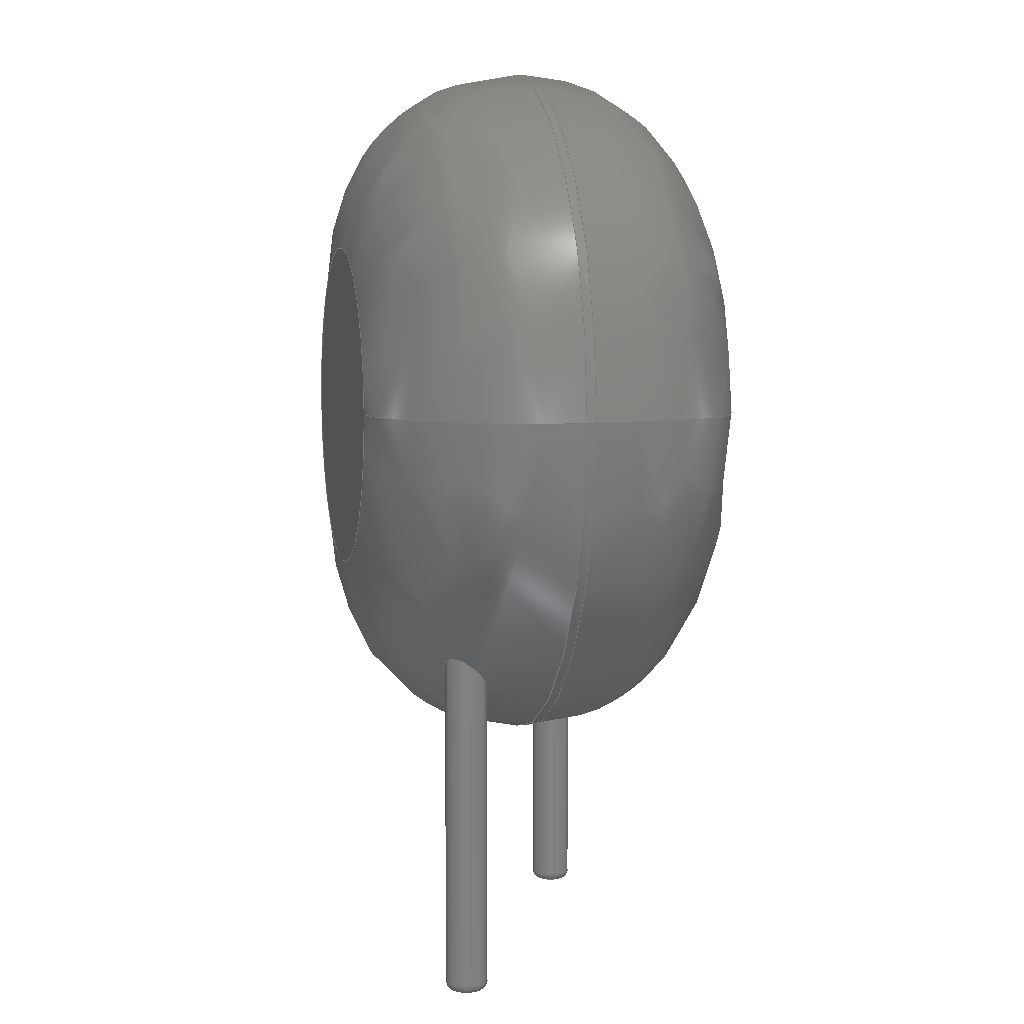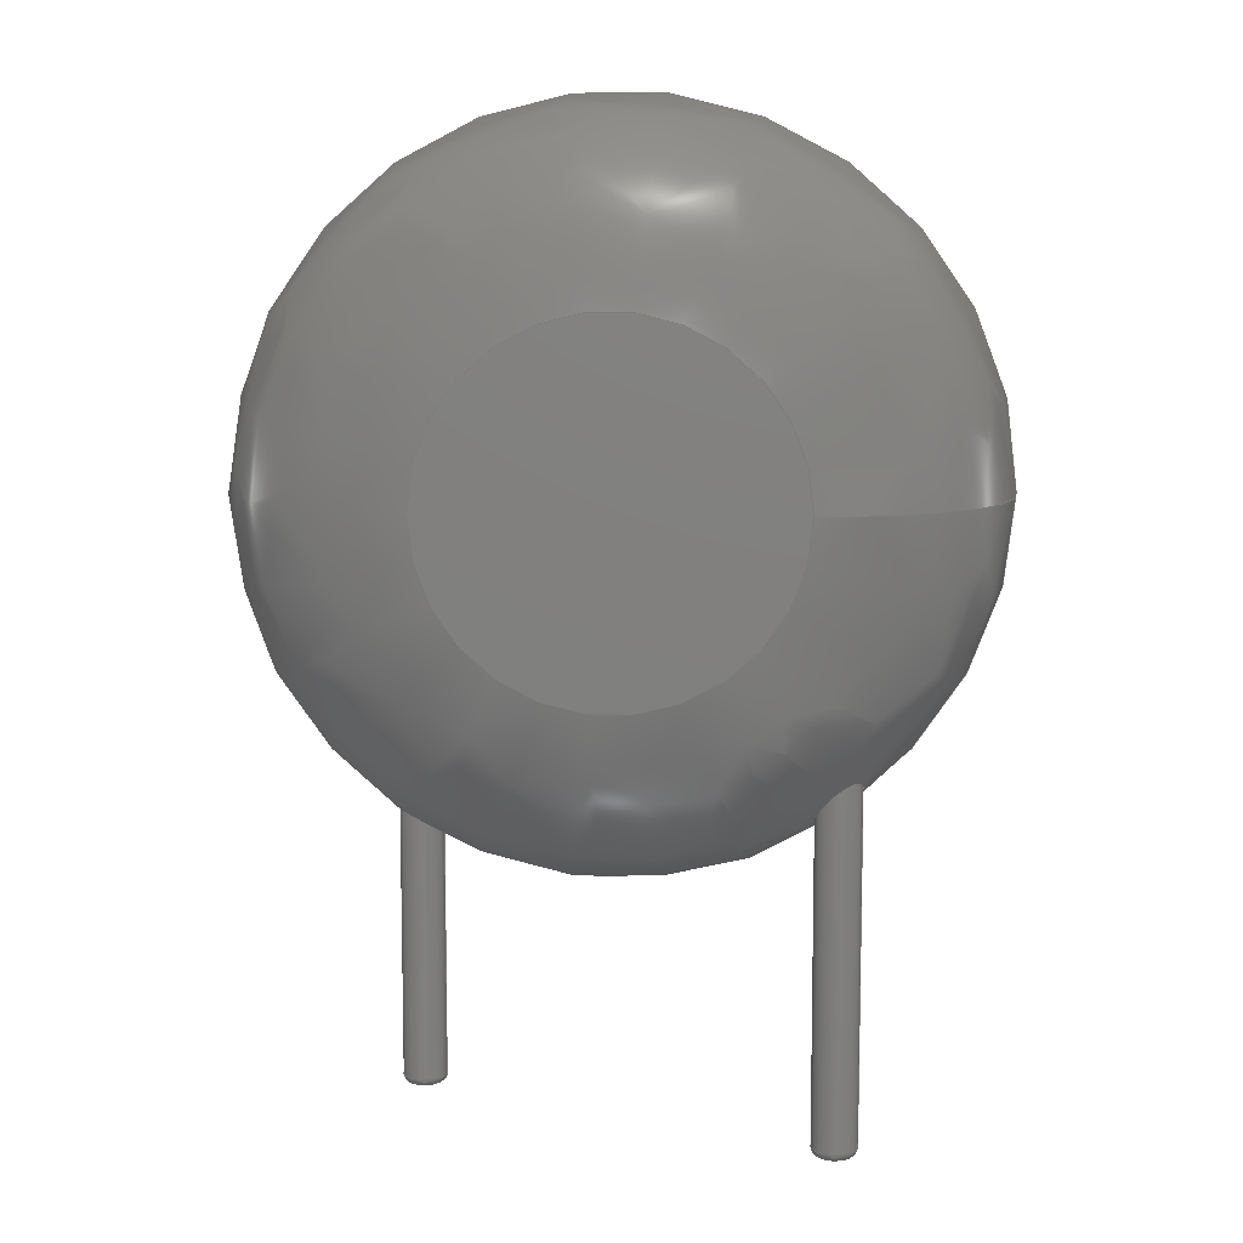
<metadata>
{"format":"step","ext":"step","renderer":"f3d","projection":"perspective","resolution":1024,"background":"white","views":[{"elev":6.1,"azim":77.8,"up":"+Z"},{"elev":9.4,"azim":3.0,"up":"+Z"}]}
</metadata>
<code>
ISO-10303-21;
DATA;
#1=APPLICATION_PROTOCOL_DEFINITION('international standard','automotive_design',2000,#2);
#2=APPLICATION_CONTEXT('core data for automotive mechanical design processes');
#3=SHAPE_DEFINITION_REPRESENTATION(#4,#10);
#4=PRODUCT_DEFINITION_SHAPE('','',#5);
#5=PRODUCT_DEFINITION('design','',#6,#9);
#6=PRODUCT_DEFINITION_FORMATION('','',#7);
#7=PRODUCT('RV_Disc_D9mm_W48mm_P5mm','RV_Disc_D9mm_W48mm_P5mm','',(#8));
#8=PRODUCT_CONTEXT('',#2,'mechanical');
#9=PRODUCT_DEFINITION_CONTEXT('part definition',#2,'design');
#10=ADVANCED_BREP_SHAPE_REPRESENTATION('',(#11,#15),#341);
#11=AXIS2_PLACEMENT_3D('',#12,#13,#14);
#12=CARTESIAN_POINT('',(0,0,0));
#13=DIRECTION('',(0,0,1));
#14=DIRECTION('',(1,0,-0));
#15=MANIFOLD_SOLID_BREP('',#16);
#16=CLOSED_SHELL('',(#17,#46,#139,#233,#240,#260,#266,#288,#307,#327,#334));
#17=ADVANCED_FACE('',(#18),#42,.T.);
#18=FACE_BOUND('',#19,.F.);
#19=EDGE_LOOP('',(#20,#30,#36,#37));
#20=ORIENTED_EDGE('',*,*,#21,.T.);
#21=EDGE_CURVE('',#22,#24,#26,.T.);
#22=VERTEX_POINT('',#23);
#23=CARTESIAN_POINT('',(7,-1.091,4.53));
#24=VERTEX_POINT('',#25);
#25=CARTESIAN_POINT('',(7,-1.209,4.53));
#26=LINE('',#27,#28);
#27=CARTESIAN_POINT('',(7,1.25,4.53));
#28=VECTOR('',#29,1);
#29=DIRECTION('',(0,-1,0));
#30=ORIENTED_EDGE('',*,*,#31,.T.);
#31=EDGE_CURVE('',#24,#24,#32,.T.);
#32=CIRCLE('',#33,4.5);
#33=AXIS2_PLACEMENT_3D('',#34,#29,#35);
#34=CARTESIAN_POINT('',(2.5,-1.209,4.53));
#35=DIRECTION('',(1,0,0));
#36=ORIENTED_EDGE('',*,*,#21,.F.);
#37=ORIENTED_EDGE('',*,*,#38,.F.);
#38=EDGE_CURVE('',#22,#22,#39,.T.);
#39=CIRCLE('',#40,4.5);
#40=AXIS2_PLACEMENT_3D('',#41,#29,#35);
#41=CARTESIAN_POINT('',(2.5,-1.091,4.53));
#42=CYLINDRICAL_SURFACE('',#43,4.5);
#43=AXIS2_PLACEMENT_3D('',#44,#45,#35);
#44=CARTESIAN_POINT('',(2.5,1.25,4.53));
#45=DIRECTION('',(0,1,0));
#46=ADVANCED_FACE('',(#47,#62),#126,.T.);
#47=FACE_BOUND('',#48,.F.);
#48=EDGE_LOOP('',(#49,#50,#57,#61));
#49=ORIENTED_EDGE('',*,*,#38,.T.);
#50=ORIENTED_EDGE('',*,*,#51,.T.);
#51=EDGE_CURVE('',#22,#52,#54,.T.);
#52=VERTEX_POINT('',#53);
#53=CARTESIAN_POINT('',(4.659,1.25,4.53));
#54=CIRCLE('',#55,2.341);
#55=AXIS2_PLACEMENT_3D('',#56,#13,#35);
#56=CARTESIAN_POINT('',(4.659,-1.091,4.53));
#57=ORIENTED_EDGE('',*,*,#58,.F.);
#58=EDGE_CURVE('',#52,#52,#59,.T.);
#59=CIRCLE('',#60,2.159);
#60=AXIS2_PLACEMENT_3D('',#44,#29,#35);
#61=ORIENTED_EDGE('',*,*,#51,.F.);
#62=FACE_BOUND('',#63,.F.);
#63=EDGE_LOOP('',(#64,#86));
#64=ORIENTED_EDGE('',*,*,#65,.T.);
#65=EDGE_CURVE('',#66,#68,#70,.T.);
#66=VERTEX_POINT('',#67);
#67=CARTESIAN_POINT('',(0.27,0,0.9355));
#68=VERTEX_POINT('',#69);
#69=CARTESIAN_POINT('',(-0.1227,-0.2405,1.072));
#70=B_SPLINE_CURVE_WITH_KNOTS('',8,(#71,#72,#73,#74,#75,#76,#77,#78,#79,#80,#81,#82,#83,#84,#85,#69),.UNSPECIFIED.,.F.,.F.,(9,7,9),(0,0.3009,1),.UNSPECIFIED.);
#71=CARTESIAN_POINT('',(0.27,-5.551e-17,0.9355));
#72=CARTESIAN_POINT('',(0.27,-0.01998,0.9231));
#73=CARTESIAN_POINT('',(0.2683,-0.04016,0.912));
#74=CARTESIAN_POINT('',(0.2649,-0.06039,0.9023));
#75=CARTESIAN_POINT('',(0.2596,-0.08048,0.894));
#76=CARTESIAN_POINT('',(0.2526,-0.1002,0.8875));
#77=CARTESIAN_POINT('',(0.2437,-0.1194,0.8826));
#78=CARTESIAN_POINT('',(0.2332,-0.1378,0.8795));
#79=CARTESIAN_POINT('',(0.1926,-0.1955,0.8751));
#80=CARTESIAN_POINT('',(0.1555,-0.2305,0.8817));
#81=CARTESIAN_POINT('',(0.111,-0.2571,0.8982));
#82=CARTESIAN_POINT('',(0.06212,-0.2734,0.9234));
#83=CARTESIAN_POINT('',(0.01195,-0.279,0.9552));
#84=CARTESIAN_POINT('',(-0.03683,-0.2745,0.9919));
#85=CARTESIAN_POINT('',(-0.08219,-0.2612,1.031));
#86=ORIENTED_EDGE('',*,*,#87,.T.);
#87=EDGE_CURVE('',#68,#66,#88,.T.);
#88=B_SPLINE_CURVE_WITH_KNOTS('',7,(#69,#89,#90,#91,#92,#93,#94,#95,#96,#97,#98,#99,#100,#101,#102,#103,#104,#105,#106,#107,#108,#109,#110,#111,#112,#113,#114,#115,#116,#117,#118,#119,#120,#121,#122,#123,#124,#125),.UNSPECIFIED.,.F.,.F.,(8,6,6,6,6,6,8),(0,0.09057,0.3086,0.4719,0.6322,0.7848,1),.UNSPECIFIED.);
#89=CARTESIAN_POINT('',(-0.1358,-0.2338,1.085));
#90=CARTESIAN_POINT('',(-0.1484,-0.2264,1.099));
#91=CARTESIAN_POINT('',(-0.1604,-0.2181,1.112));
#92=CARTESIAN_POINT('',(-0.1719,-0.2092,1.126));
#93=CARTESIAN_POINT('',(-0.1828,-0.1996,1.139));
#94=CARTESIAN_POINT('',(-0.193,-0.1894,1.153));
#95=CARTESIAN_POINT('',(-0.2254,-0.1527,1.199));
#96=CARTESIAN_POINT('',(-0.2443,-0.1234,1.231));
#97=CARTESIAN_POINT('',(-0.2588,-0.09141,1.262));
#98=CARTESIAN_POINT('',(-0.2685,-0.05736,1.292));
#99=CARTESIAN_POINT('',(-0.273,-0.02195,1.32));
#100=CARTESIAN_POINT('',(-0.2721,0.01403,1.344));
#101=CARTESIAN_POINT('',(-0.2604,0.07624,1.38));
#102=CARTESIAN_POINT('',(-0.2523,0.1027,1.393));
#103=CARTESIAN_POINT('',(-0.2408,0.1284,1.404));
#104=CARTESIAN_POINT('',(-0.2262,0.1529,1.411));
#105=CARTESIAN_POINT('',(-0.2084,0.1757,1.415));
#106=CARTESIAN_POINT('',(-0.1878,0.1961,1.415));
#107=CARTESIAN_POINT('',(-0.1427,0.231,1.407));
#108=CARTESIAN_POINT('',(-0.1182,0.2455,1.4));
#109=CARTESIAN_POINT('',(-0.09215,0.2569,1.388));
#110=CARTESIAN_POINT('',(-0.06519,0.2649,1.374));
#111=CARTESIAN_POINT('',(-0.03793,0.2696,1.356));
#112=CARTESIAN_POINT('',(-0.01089,0.2711,1.336));
#113=CARTESIAN_POINT('',(0.04068,0.2681,1.293));
#114=CARTESIAN_POINT('',(0.06529,0.2639,1.271));
#115=CARTESIAN_POINT('',(0.08904,0.2572,1.247));
#116=CARTESIAN_POINT('',(0.1117,0.2482,1.223));
#117=CARTESIAN_POINT('',(0.1331,0.2369,1.198));
#118=CARTESIAN_POINT('',(0.153,0.2237,1.173));
#119=CARTESIAN_POINT('',(0.1972,0.1874,1.113));
#120=CARTESIAN_POINT('',(0.2199,0.1625,1.079));
#121=CARTESIAN_POINT('',(0.239,0.1344,1.045));
#122=CARTESIAN_POINT('',(0.2541,0.1034,1.013));
#123=CARTESIAN_POINT('',(0.2646,0.07024,0.9835));
#124=CARTESIAN_POINT('',(0.27,0.03546,0.9575));
#125=CARTESIAN_POINT('',(0.27,-2.776e-17,0.9355));
#126=SURFACE_OF_REVOLUTION('',#127,#138);
#127=B_SPLINE_CURVE_WITH_KNOTS('',6,(#23,#128,#129,#130,#131,#132,#133,#134,#135,#136,#137,#53),.UNSPECIFIED.,.F.,.F.,(7,5,7),(0,0.7854,1.571),.UNSPECIFIED.);
#128=CARTESIAN_POINT('',(7,-0.785,4.53));
#129=CARTESIAN_POINT('',(6.952,-0.4785,4.53));
#130=CARTESIAN_POINT('',(6.856,-0.1814,4.53));
#131=CARTESIAN_POINT('',(6.714,0.09671,4.53));
#132=CARTESIAN_POINT('',(6.531,0.3475,4.53));
#133=CARTESIAN_POINT('',(6.097,0.7809,4.53));
#134=CARTESIAN_POINT('',(5.847,0.9636,4.53));
#135=CARTESIAN_POINT('',(5.569,1.106,4.53));
#136=CARTESIAN_POINT('',(5.272,1.202,4.53));
#137=CARTESIAN_POINT('',(4.965,1.25,4.53));
#138=AXIS1_PLACEMENT('',#41,#45);
#139=ADVANCED_FACE('',(#140,#156),#220,.T.);
#140=FACE_BOUND('',#141,.T.);
#141=EDGE_LOOP('',(#30,#142,#150,#155));
#142=ORIENTED_EDGE('',*,*,#143,.T.);
#143=EDGE_CURVE('',#24,#144,#146,.T.);
#144=VERTEX_POINT('',#145);
#145=CARTESIAN_POINT('',(4.659,-3.55,4.53));
#146=CIRCLE('',#147,2.341);
#147=AXIS2_PLACEMENT_3D('',#148,#149,#35);
#148=CARTESIAN_POINT('',(4.659,-1.209,4.53));
#149=DIRECTION('',(0,0,-1));
#150=ORIENTED_EDGE('',*,*,#151,.F.);
#151=EDGE_CURVE('',#144,#144,#152,.T.);
#152=CIRCLE('',#153,2.159);
#153=AXIS2_PLACEMENT_3D('',#154,#29,#35);
#154=CARTESIAN_POINT('',(2.5,-3.55,4.53));
#155=ORIENTED_EDGE('',*,*,#143,.F.);
#156=FACE_BOUND('',#157,.T.);
#157=EDGE_LOOP('',(#158,#175));
#158=ORIENTED_EDGE('',*,*,#159,.T.);
#159=EDGE_CURVE('',#160,#162,#164,.T.);
#160=VERTEX_POINT('',#161);
#161=CARTESIAN_POINT('',(5.27,-2.3,1.333));
#162=VERTEX_POINT('',#163);
#163=CARTESIAN_POINT('',(5.006,-2.03,0.9727));
#164=B_SPLINE_CURVE_WITH_KNOTS('',6,(#161,#165,#166,#167,#168,#169,#170,#171,#172,#173,#174,#163),.UNSPECIFIED.,.F.,.F.,(7,5,7),(0,0.4687,1),.UNSPECIFIED.);
#165=CARTESIAN_POINT('',(5.27,-2.267,1.31));
#166=CARTESIAN_POINT('',(5.265,-2.234,1.284));
#167=CARTESIAN_POINT('',(5.256,-2.203,1.257));
#168=CARTESIAN_POINT('',(5.242,-2.174,1.228));
#169=CARTESIAN_POINT('',(5.224,-2.146,1.198));
#170=CARTESIAN_POINT('',(5.179,-2.095,1.133));
#171=CARTESIAN_POINT('',(5.151,-2.071,1.099));
#172=CARTESIAN_POINT('',(5.118,-2.052,1.064));
#173=CARTESIAN_POINT('',(5.082,-2.038,1.031));
#174=CARTESIAN_POINT('',(5.044,-2.031,1));
#175=ORIENTED_EDGE('',*,*,#176,.T.);
#176=EDGE_CURVE('',#162,#160,#177,.T.);
#177=B_SPLINE_CURVE_WITH_KNOTS('',7,(#163,#178,#179,#180,#181,#182,#183,#184,#185,#186,#187,#188,#189,#190,#191,#192,#193,#194,#195,#196,#197,#198,#199,#200,#201,#202,#203,#204,#205,#206,#207,#208,#209,#210,#211,#212,#213,#214,#215,#216,#217,#218,#219,#161),.UNSPECIFIED.,.F.,.F.,(8,6,6,6,6,6,6,8),(0,0.1977,0.3643,0.5214,0.67,0.8088,0.9249,1),.UNSPECIFIED.);
#178=CARTESIAN_POINT('',(4.969,-2.029,0.9467));
#179=CARTESIAN_POINT('',(4.932,-2.034,0.9235));
#180=CARTESIAN_POINT('',(4.895,-2.045,0.9039));
#181=CARTESIAN_POINT('',(4.86,-2.062,0.889));
#182=CARTESIAN_POINT('',(4.829,-2.085,0.8795));
#183=CARTESIAN_POINT('',(4.802,-2.113,0.8759));
#184=CARTESIAN_POINT('',(4.761,-2.17,0.8799));
#185=CARTESIAN_POINT('',(4.747,-2.198,0.8858));
#186=CARTESIAN_POINT('',(4.736,-2.228,0.8957));
#187=CARTESIAN_POINT('',(4.73,-2.258,0.9094));
#188=CARTESIAN_POINT('',(4.727,-2.289,0.9264));
#189=CARTESIAN_POINT('',(4.729,-2.319,0.9463));
#190=CARTESIAN_POINT('',(4.739,-2.375,0.9894));
#191=CARTESIAN_POINT('',(4.747,-2.401,1.012));
#192=CARTESIAN_POINT('',(4.758,-2.426,1.037));
#193=CARTESIAN_POINT('',(4.772,-2.449,1.063));
#194=CARTESIAN_POINT('',(4.788,-2.471,1.09));
#195=CARTESIAN_POINT('',(4.806,-2.49,1.118));
#196=CARTESIAN_POINT('',(4.846,-2.523,1.172));
#197=CARTESIAN_POINT('',(4.867,-2.537,1.199));
#198=CARTESIAN_POINT('',(4.89,-2.549,1.225));
#199=CARTESIAN_POINT('',(4.914,-2.559,1.251));
#200=CARTESIAN_POINT('',(4.94,-2.565,1.276));
#201=CARTESIAN_POINT('',(4.966,-2.569,1.299));
#202=CARTESIAN_POINT('',(5.018,-2.571,1.341));
#203=CARTESIAN_POINT('',(5.043,-2.569,1.359));
#204=CARTESIAN_POINT('',(5.069,-2.564,1.376));
#205=CARTESIAN_POINT('',(5.094,-2.556,1.389));
#206=CARTESIAN_POINT('',(5.119,-2.545,1.4));
#207=CARTESIAN_POINT('',(5.142,-2.531,1.407));
#208=CARTESIAN_POINT('',(5.181,-2.502,1.414));
#209=CARTESIAN_POINT('',(5.197,-2.486,1.415));
#210=CARTESIAN_POINT('',(5.212,-2.47,1.413));
#211=CARTESIAN_POINT('',(5.225,-2.452,1.41));
#212=CARTESIAN_POINT('',(5.237,-2.433,1.404));
#213=CARTESIAN_POINT('',(5.246,-2.413,1.397));
#214=CARTESIAN_POINT('',(5.258,-2.38,1.381));
#215=CARTESIAN_POINT('',(5.262,-2.367,1.375));
#216=CARTESIAN_POINT('',(5.265,-2.354,1.367));
#217=CARTESIAN_POINT('',(5.268,-2.34,1.36));
#218=CARTESIAN_POINT('',(5.269,-2.327,1.351));
#219=CARTESIAN_POINT('',(5.27,-2.313,1.342));
#220=SURFACE_OF_REVOLUTION('',#221,#232);
#221=B_SPLINE_CURVE_WITH_KNOTS('',6,(#25,#222,#223,#224,#225,#226,#227,#228,#229,#230,#231,#145),.UNSPECIFIED.,.F.,.F.,(7,5,7),(0,0.7854,1.571),.UNSPECIFIED.);
#222=CARTESIAN_POINT('',(7,-1.515,4.53));
#223=CARTESIAN_POINT('',(6.952,-1.822,4.53));
#224=CARTESIAN_POINT('',(6.856,-2.119,4.53));
#225=CARTESIAN_POINT('',(6.714,-2.397,4.53));
#226=CARTESIAN_POINT('',(6.531,-2.647,4.53));
#227=CARTESIAN_POINT('',(6.097,-3.081,4.53));
#228=CARTESIAN_POINT('',(5.847,-3.264,4.53));
#229=CARTESIAN_POINT('',(5.569,-3.406,4.53));
#230=CARTESIAN_POINT('',(5.272,-3.502,4.53));
#231=CARTESIAN_POINT('',(4.965,-3.55,4.53));
#232=AXIS1_PLACEMENT('',#34,#29);
#233=ADVANCED_FACE('',(#234),#237,.F.);
#234=FACE_BOUND('',#235,.F.);
#235=EDGE_LOOP('',(#236));
#236=ORIENTED_EDGE('',*,*,#58,.T.);
#237=PLANE('',#238);
#238=AXIS2_PLACEMENT_3D('',#44,#239,#149);
#239=DIRECTION('',(-0,-1,-0));
#240=ADVANCED_FACE('',(#241),#257,.T.);
#241=FACE_BOUND('',#242,.T.);
#242=EDGE_LOOP('',(#86,#243,#251,#256,#64));
#243=ORIENTED_EDGE('',*,*,#244,.T.);
#244=EDGE_CURVE('',#66,#245,#247,.T.);
#245=VERTEX_POINT('',#246);
#246=CARTESIAN_POINT('',(0.27,0,-2.892));
#247=LINE('',#248,#249);
#248=CARTESIAN_POINT('',(0.27,0,4.53));
#249=VECTOR('',#250,1);
#250=DIRECTION('',(-0,-0,-1));
#251=ORIENTED_EDGE('',*,*,#252,.T.);
#252=EDGE_CURVE('',#245,#245,#253,.T.);
#253=CIRCLE('',#254,0.27);
#254=AXIS2_PLACEMENT_3D('',#255,#13,#35);
#255=CARTESIAN_POINT('',(0,0,-2.892));
#256=ORIENTED_EDGE('',*,*,#244,.F.);
#257=CYLINDRICAL_SURFACE('',#258,0.27);
#258=AXIS2_PLACEMENT_3D('',#259,#13,#35);
#259=CARTESIAN_POINT('',(0,0,4.53));
#260=ADVANCED_FACE('',(#261),#264,.T.);
#261=FACE_BOUND('',#262,.T.);
#262=EDGE_LOOP('',(#263));
#263=ORIENTED_EDGE('',*,*,#151,.T.);
#264=PLANE('',#265);
#265=AXIS2_PLACEMENT_3D('',#154,#239,#149);
#266=ADVANCED_FACE('',(#267),#285,.T.);
#267=FACE_BOUND('',#268,.T.);
#268=EDGE_LOOP('',(#269,#270,#276,#283,#284));
#269=ORIENTED_EDGE('',*,*,#159,.F.);
#270=ORIENTED_EDGE('',*,*,#271,.T.);
#271=EDGE_CURVE('',#160,#272,#274,.T.);
#272=VERTEX_POINT('',#273);
#273=CARTESIAN_POINT('',(5.27,-2.3,-2.892));
#274=LINE('',#275,#249);
#275=CARTESIAN_POINT('',(5.27,-2.3,4.53));
#276=ORIENTED_EDGE('',*,*,#277,.T.);
#277=EDGE_CURVE('',#272,#272,#278,.T.);
#278=CIRCLE('',#279,0.27);
#279=AXIS2_PLACEMENT_3D('',#280,#281,#282);
#280=CARTESIAN_POINT('',(5,-2.3,-2.892));
#281=DIRECTION('',(-2.029e-29,6.763e-30,1));
#282=DIRECTION('',(1,2.705e-30,2.029e-29));
#283=ORIENTED_EDGE('',*,*,#271,.F.);
#284=ORIENTED_EDGE('',*,*,#176,.F.);
#285=CYLINDRICAL_SURFACE('',#286,0.27);
#286=AXIS2_PLACEMENT_3D('',#287,#13,#35);
#287=CARTESIAN_POINT('',(5,-2.3,4.53));
#288=ADVANCED_FACE('',(#289),#305,.T.);
#289=FACE_BOUND('',#290,.F.);
#290=EDGE_LOOP('',(#291,#251,#299,#300));
#291=ORIENTED_EDGE('',*,*,#292,.F.);
#292=EDGE_CURVE('',#245,#293,#295,.T.);
#293=VERTEX_POINT('',#294);
#294=CARTESIAN_POINT('',(0.162,0,-3));
#295=CIRCLE('',#296,0.108);
#296=AXIS2_PLACEMENT_3D('',#297,#298,#35);
#297=CARTESIAN_POINT('',(0.162,0,-2.892));
#298=DIRECTION('',(-0,1,0));
#299=ORIENTED_EDGE('',*,*,#292,.T.);
#300=ORIENTED_EDGE('',*,*,#301,.F.);
#301=EDGE_CURVE('',#293,#293,#302,.T.);
#302=CIRCLE('',#303,0.162);
#303=AXIS2_PLACEMENT_3D('',#304,#13,#35);
#304=CARTESIAN_POINT('',(0,0,-3));
#305=TOROIDAL_SURFACE('',#306,0.162,0.108);
#306=AXIS2_PLACEMENT_3D('',#255,#250,#35);
#307=ADVANCED_FACE('',(#308),#324,.T.);
#308=FACE_BOUND('',#309,.F.);
#309=EDGE_LOOP('',(#310,#276,#318,#319));
#310=ORIENTED_EDGE('',*,*,#311,.F.);
#311=EDGE_CURVE('',#272,#312,#314,.T.);
#312=VERTEX_POINT('',#313);
#313=CARTESIAN_POINT('',(5.162,-2.3,-3));
#314=CIRCLE('',#315,0.108);
#315=AXIS2_PLACEMENT_3D('',#316,#317,#282);
#316=CARTESIAN_POINT('',(5.162,-2.3,-2.892));
#317=DIRECTION('',(-2.705e-30,1,-6.763e-30));
#318=ORIENTED_EDGE('',*,*,#311,.T.);
#319=ORIENTED_EDGE('',*,*,#320,.F.);
#320=EDGE_CURVE('',#312,#312,#321,.T.);
#321=CIRCLE('',#322,0.162);
#322=AXIS2_PLACEMENT_3D('',#323,#281,#282);
#323=CARTESIAN_POINT('',(5,-2.3,-3));
#324=TOROIDAL_SURFACE('',#325,0.162,0.108);
#325=AXIS2_PLACEMENT_3D('',#280,#326,#282);
#326=DIRECTION('',(2.029e-29,-6.763e-30,-1));
#327=ADVANCED_FACE('',(#328),#331,.F.);
#328=FACE_BOUND('',#329,.F.);
#329=EDGE_LOOP('',(#330));
#330=ORIENTED_EDGE('',*,*,#301,.T.);
#331=PLANE('',#332);
#332=AXIS2_PLACEMENT_3D('',#333,#13,#35);
#333=CARTESIAN_POINT('',(-1.978e-17,2.855e-17,-3));
#334=ADVANCED_FACE('',(#335),#338,.F.);
#335=FACE_BOUND('',#336,.F.);
#336=EDGE_LOOP('',(#337));
#337=ORIENTED_EDGE('',*,*,#320,.T.);
#338=PLANE('',#339);
#339=AXIS2_PLACEMENT_3D('',#323,#281,#340);
#340=DIRECTION('',(1,0,2.029e-29));
#341=( GEOMETRIC_REPRESENTATION_CONTEXT(3) GLOBAL_UNCERTAINTY_ASSIGNED_CONTEXT((#345)) GLOBAL_UNIT_ASSIGNED_CONTEXT((#342,#343,#344)) REPRESENTATION_CONTEXT('Context #1','3D Context with UNIT and UNCERTAINTY') );
#342=( LENGTH_UNIT() NAMED_UNIT(*) SI_UNIT(.MILLI.,.METRE.) );
#343=( NAMED_UNIT(*) PLANE_ANGLE_UNIT() SI_UNIT($,.RADIAN.) );
#344=( NAMED_UNIT(*) SI_UNIT($,.STERADIAN.) SOLID_ANGLE_UNIT() );
#345=UNCERTAINTY_MEASURE_WITH_UNIT(LENGTH_MEASURE(1e-07),#342,'distance_accuracy_value','confusion accuracy');
#346=PRODUCT_RELATED_PRODUCT_CATEGORY('part',$,(#7));
#347=MECHANICAL_DESIGN_GEOMETRIC_PRESENTATION_REPRESENTATION('',(#348,#356,#357,#358,#359,#367,#368,#369,#370,#371,#372),#341);
#348=STYLED_ITEM('color',(#349),#17);
#349=PRESENTATION_STYLE_ASSIGNMENT((#350));
#350=SURFACE_STYLE_USAGE(.BOTH.,#351);
#351=SURFACE_SIDE_STYLE('',(#352));
#352=SURFACE_STYLE_FILL_AREA(#353);
#353=FILL_AREA_STYLE('',(#354));
#354=FILL_AREA_STYLE_COLOUR('',#355);
#355=COLOUR_RGB('',0.137,0.402,0.727);
#356=STYLED_ITEM('color',(#349),#46);
#357=STYLED_ITEM('color',(#349),#139);
#358=STYLED_ITEM('color',(#349),#233);
#359=STYLED_ITEM('color',(#360),#240);
#360=PRESENTATION_STYLE_ASSIGNMENT((#361));
#361=SURFACE_STYLE_USAGE(.BOTH.,#362);
#362=SURFACE_SIDE_STYLE('',(#363));
#363=SURFACE_STYLE_FILL_AREA(#364);
#364=FILL_AREA_STYLE('',(#365));
#365=FILL_AREA_STYLE_COLOUR('',#366);
#366=COLOUR_RGB('',0.824,0.82,0.781);
#367=STYLED_ITEM('color',(#349),#260);
#368=STYLED_ITEM('color',(#360),#266);
#369=STYLED_ITEM('color',(#360),#288);
#370=STYLED_ITEM('color',(#360),#307);
#371=STYLED_ITEM('color',(#360),#327);
#372=STYLED_ITEM('color',(#360),#334);
ENDSEC;
END-ISO-10303-21;


</code>
